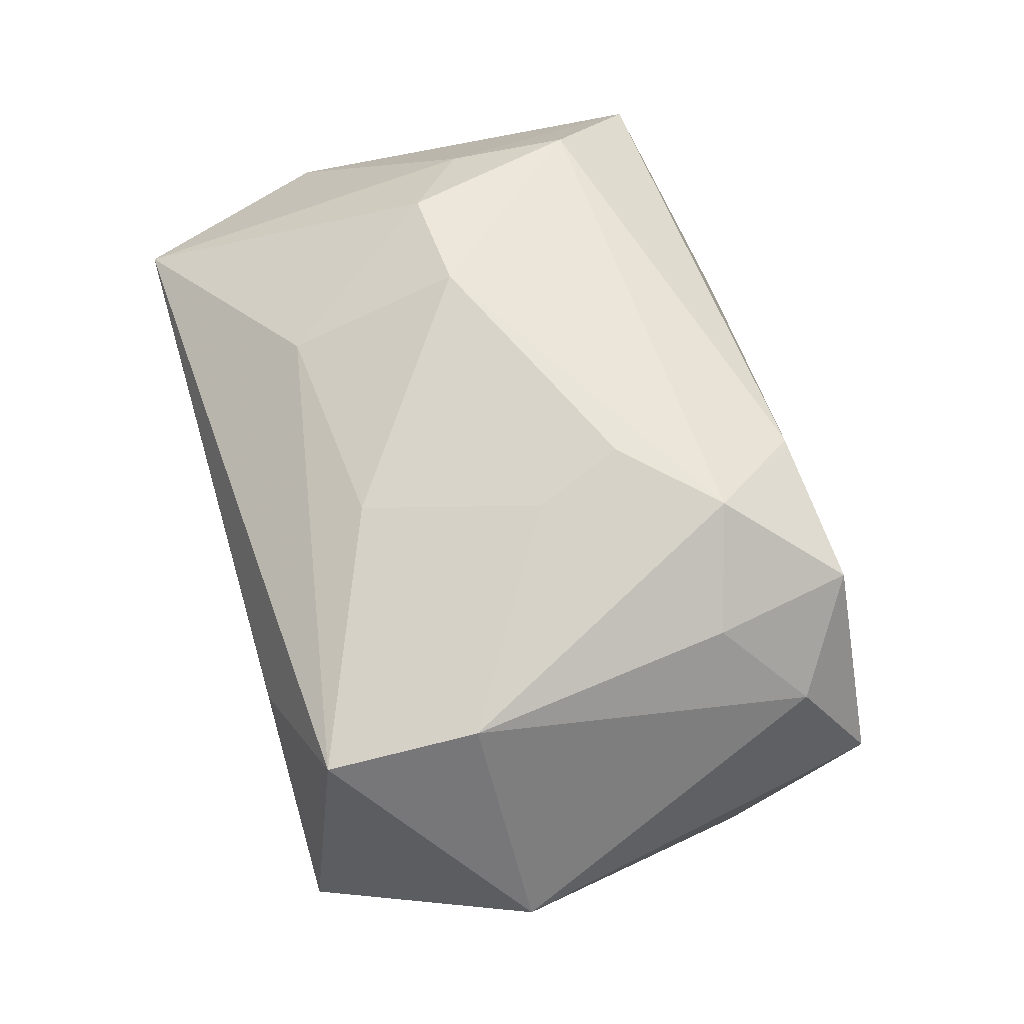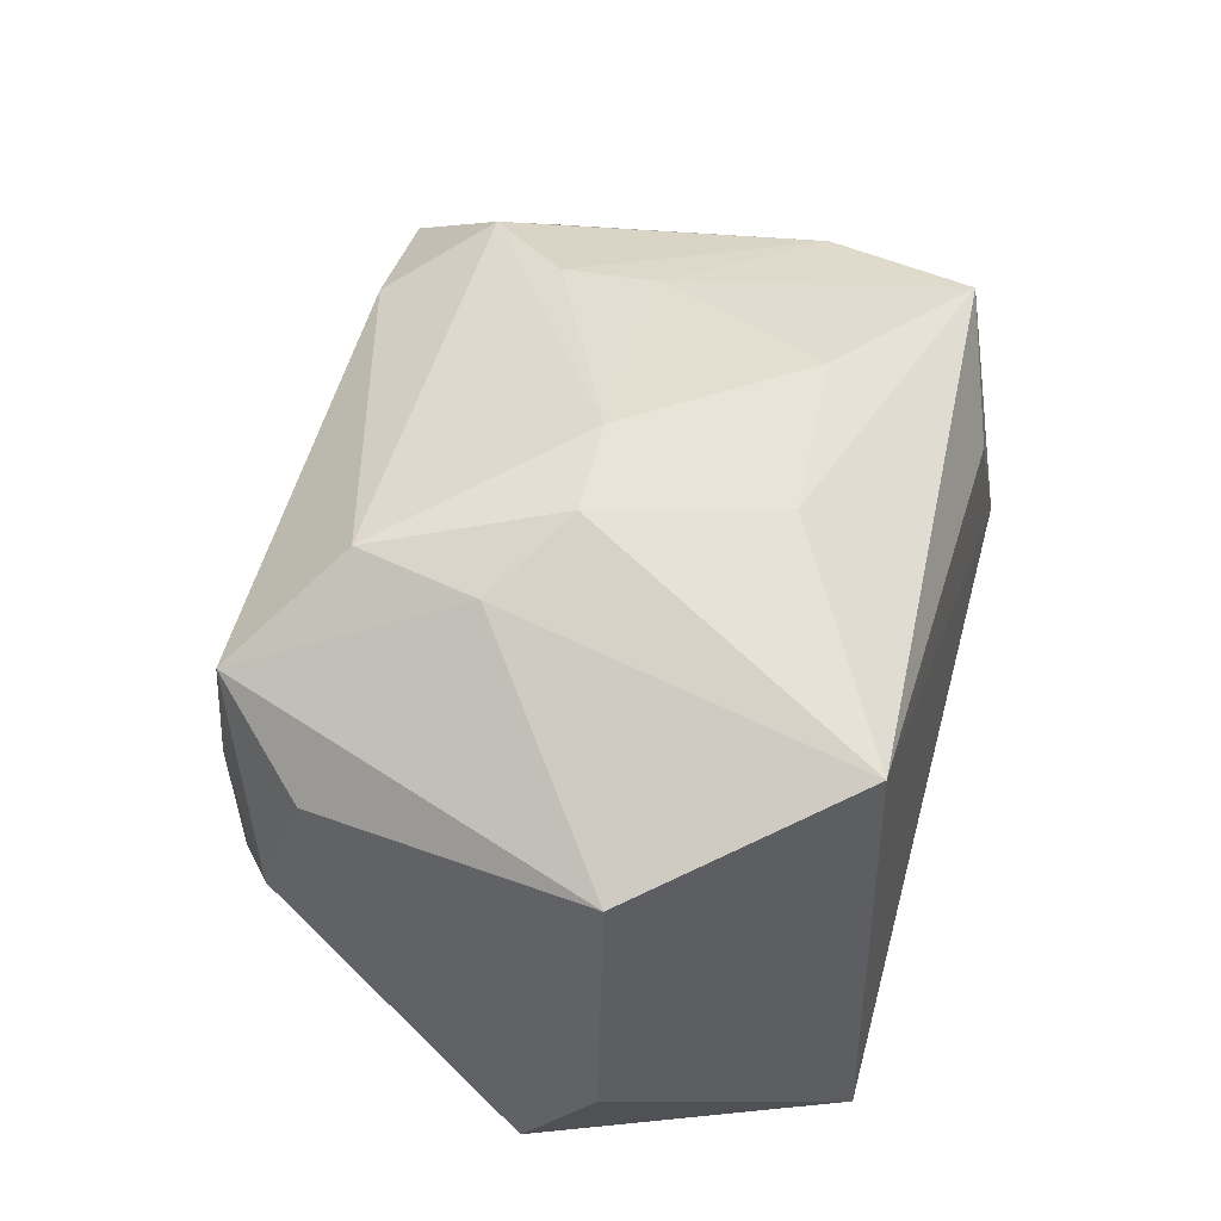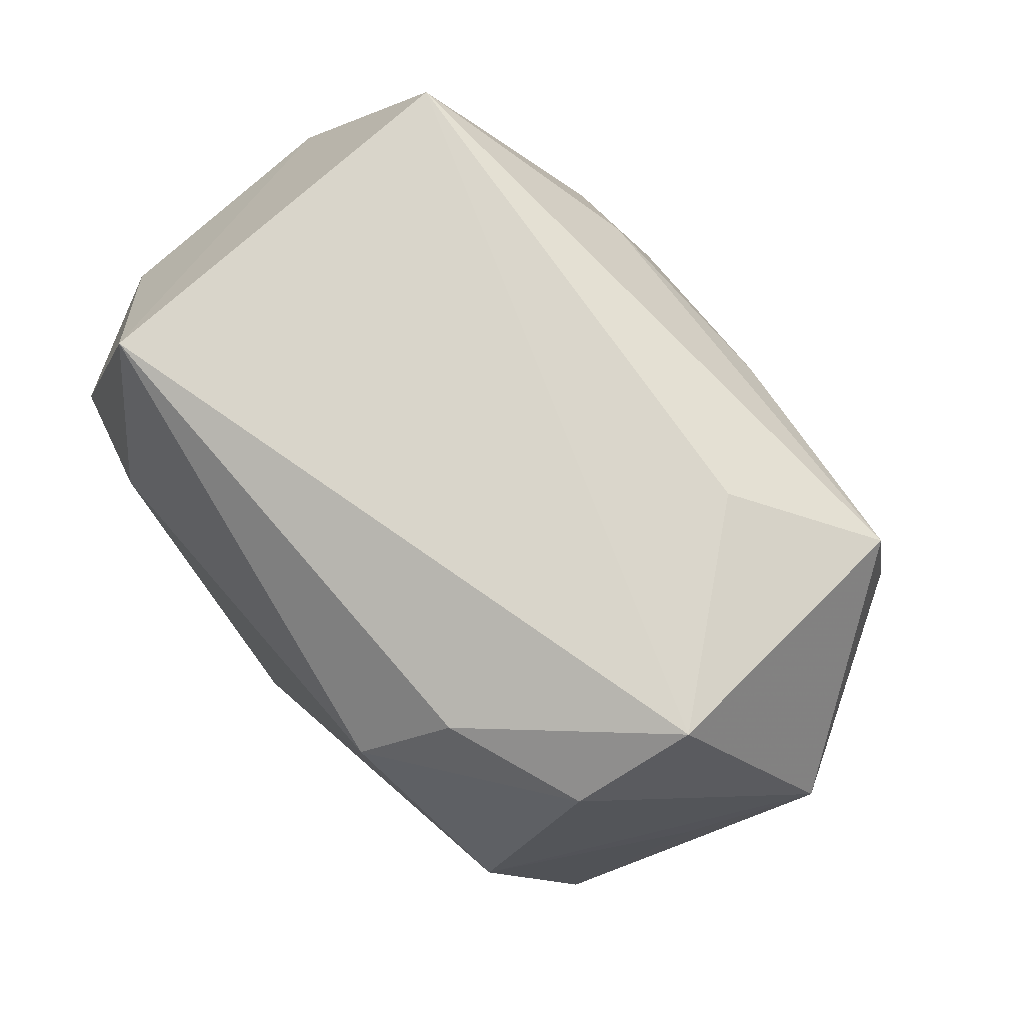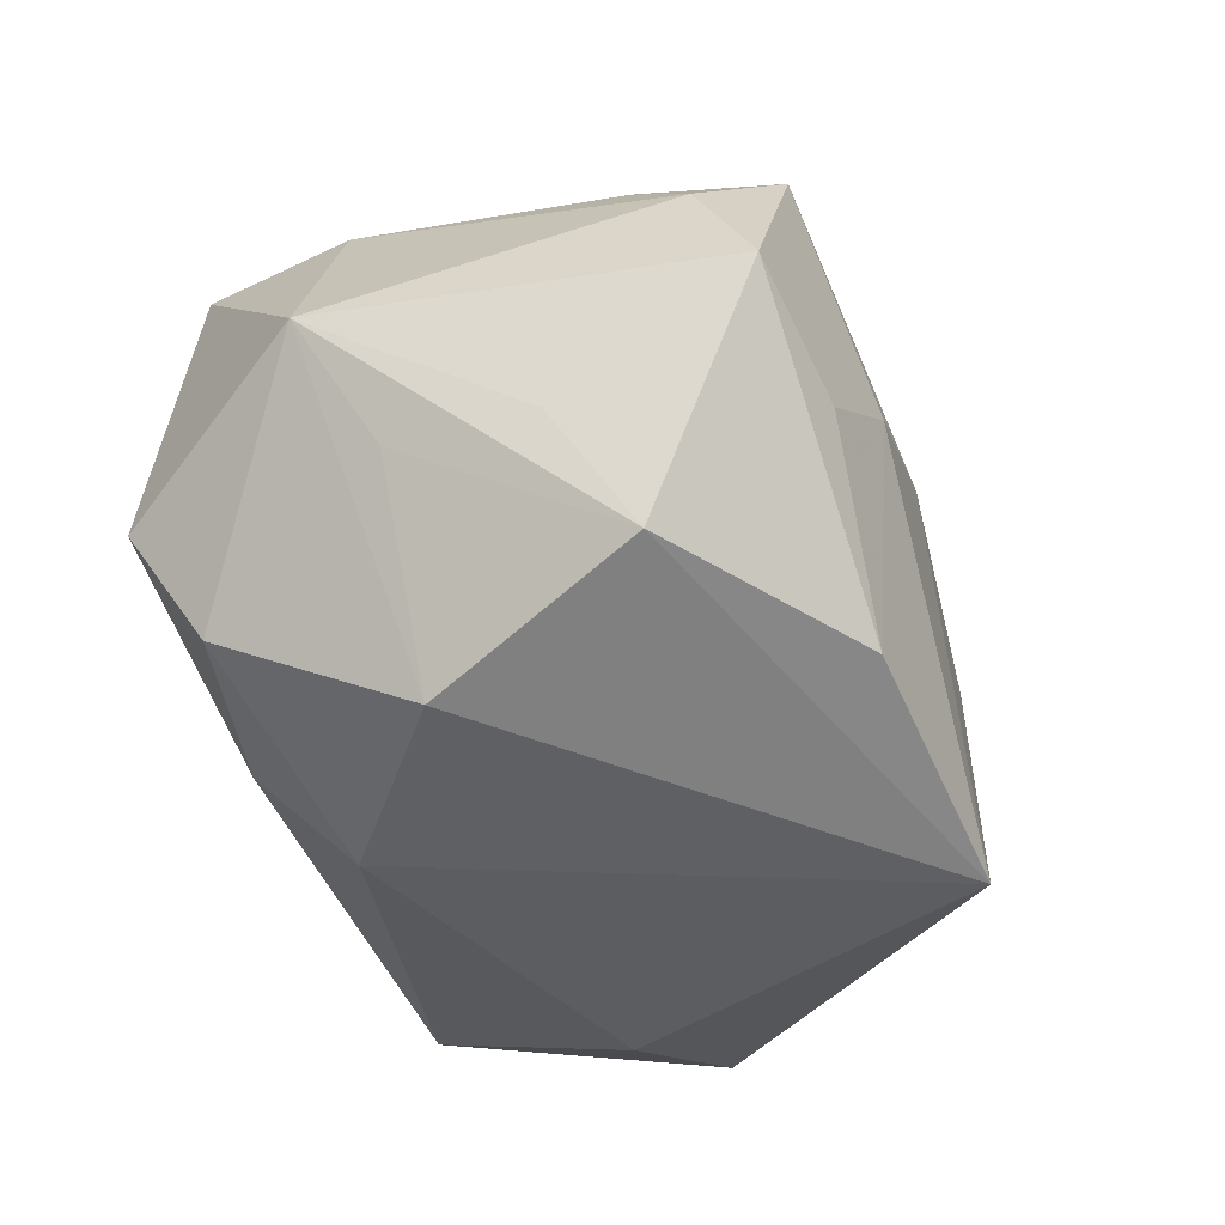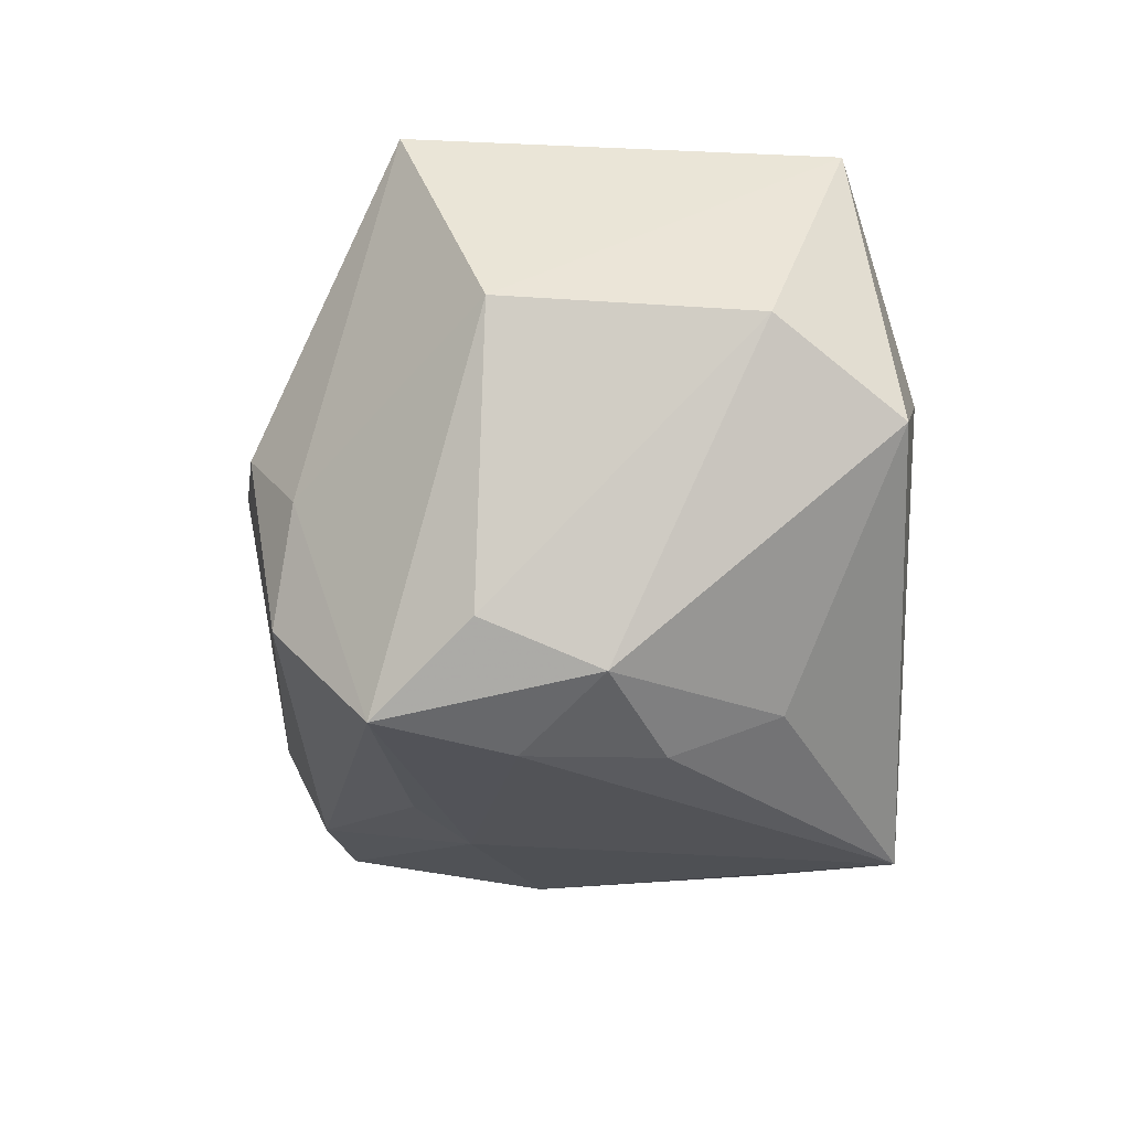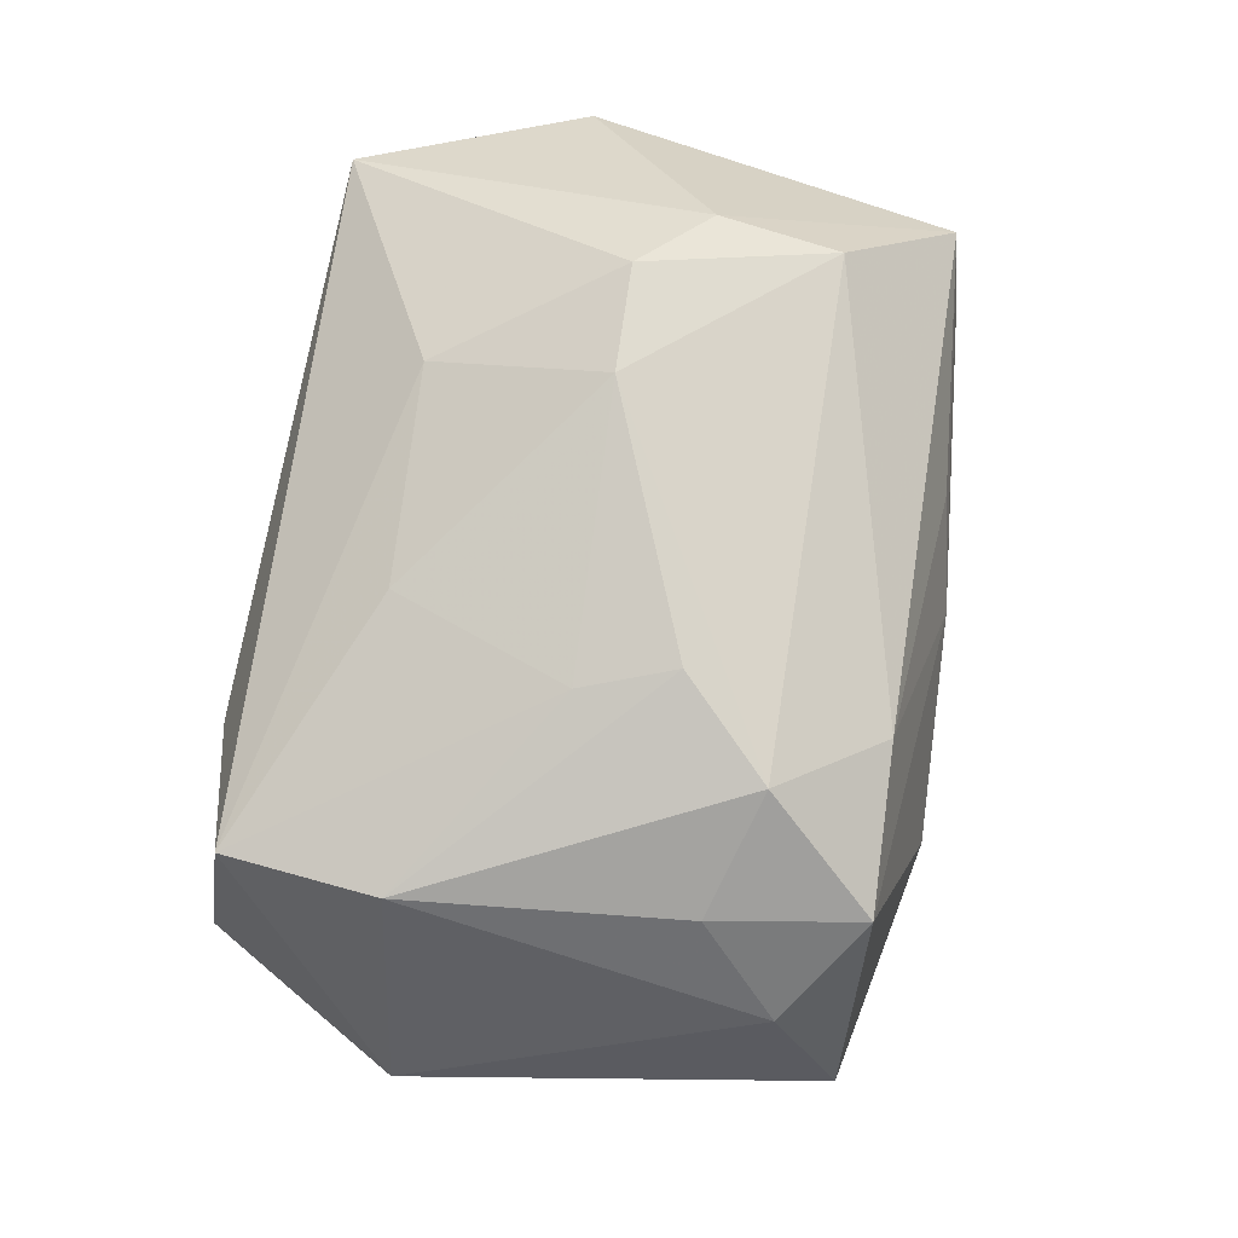
<metadata>
{"format":"obj","ext":"obj","renderer":"f3d","projection":"perspective","resolution":1024,"background":"white","views":[{"elev":63.3,"azim":-106.3,"up":"+Z"},{"elev":40.0,"azim":105.2,"up":"+Z"},{"elev":74.1,"azim":-130.1,"up":"+Y"},{"elev":-36.1,"azim":-69.1,"up":"+Z"},{"elev":-14.5,"azim":87.7,"up":"+Y"},{"elev":75.3,"azim":-78.4,"up":"+Z"}]}
</metadata>
<code>
v 0.02445 -0.00291 0.02233
v 0.0361 0.008205 -0.01203
v 0.009856 -0.02331 0.01341
v -0.02573 0.002982 -0.02219
v -0.01219 0.01408 -0.02471
v 0.002343 -0.02514 0.008958
v -0.03371 -0.008371 -0.006116
v 0.02483 -0.02195 -0.005213
v 0.02626 -0.02216 0.005658
v -0.03032 -0.01428 -0.01546
v -0.007753 0.01395 0.02297
v -0.02323 -0.02322 0.01934
v -0.02565 -0.0117 0.02009
v 0.02546 0.02489 -0.01913
v -0.03432 0.003151 -0.006502
v 0.03255 0.001244 -0.02217
v 0.009465 0.001509 0.02709
v -0.03894 0.008405 0.002914
v -0.02753 0.02217 0.0186
v -0.01 -0.007182 0.02619
v -0.02241 -0.02541 -0.002235
v -0.03053 -0.01808 0.01331
v -0.01076 -0.0222 0.02133
v 0.02187 0.005921 -0.02471
v 0.009292 0.01534 0.02232
v -0.02761 0.01939 -0.01404
v -0.01642 0.02083 -0.01838
v 0.03679 0.008893 0.008306
v 0.02326 -0.01854 -0.01394
v 0.02283 -0.01243 0.02371
v 0.03229 -0.01716 -0.0004767
v 0.006376 -0.02715 -0.02471
v -0.02969 0.0253 -0.004726
v 0.02925 -0.02037 0.01634
v -0.01405 -0.02543 -0.01754
v 0.03347 -0.01357 0.008893
v 0.02658 0.0253 0.01487
v -0.01677 -0.01437 0.02523
v -0.01256 -3.856e-05 0.02475
v -0.03281 -0.02358 0.003831
v -0.01397 -0.02682 0.002792
v -0.0169 0.02525 0.01082
v -0.02854 0.009945 0.02033
v 0.01813 0.00205 0.02615
f 32 5 24
f 32 41 35
f 10 35 40
f 32 35 10
f 37 19 25
f 17 44 25
f 25 44 37
f 42 37 33
f 33 19 42
f 42 19 37
f 6 41 32
f 40 41 12
f 41 6 12
f 34 31 36
f 36 28 34
f 36 31 2
f 2 28 36
f 37 44 1
f 1 28 37
f 34 28 1
f 21 41 40
f 40 35 21
f 21 35 41
f 18 19 33
f 18 43 19
f 4 5 32
f 32 10 4
f 20 38 17
f 20 43 38
f 17 25 11
f 11 25 19
f 29 8 32
f 31 8 29
f 2 31 16
f 32 24 16
f 31 29 16
f 16 29 32
f 9 31 34
f 9 8 31
f 32 8 9
f 9 6 32
f 34 6 9
f 40 12 22
f 22 18 40
f 43 18 22
f 38 43 13
f 13 12 38
f 43 22 13
f 13 22 12
f 23 12 6
f 38 12 23
f 34 1 30
f 30 1 44
f 30 23 34
f 30 44 17
f 38 23 30
f 17 38 30
f 5 27 14
f 14 24 5
f 14 27 33
f 2 16 14
f 14 16 24
f 33 37 14
f 14 28 2
f 37 28 14
f 7 10 40
f 40 18 7
f 7 18 10
f 33 27 26
f 26 18 33
f 26 4 18
f 26 27 5
f 5 4 26
f 10 18 15
f 15 4 10
f 18 4 15
f 19 43 39
f 43 20 39
f 39 11 19
f 39 20 17
f 17 11 39
f 3 6 34
f 34 23 3
f 3 23 6

</code>
